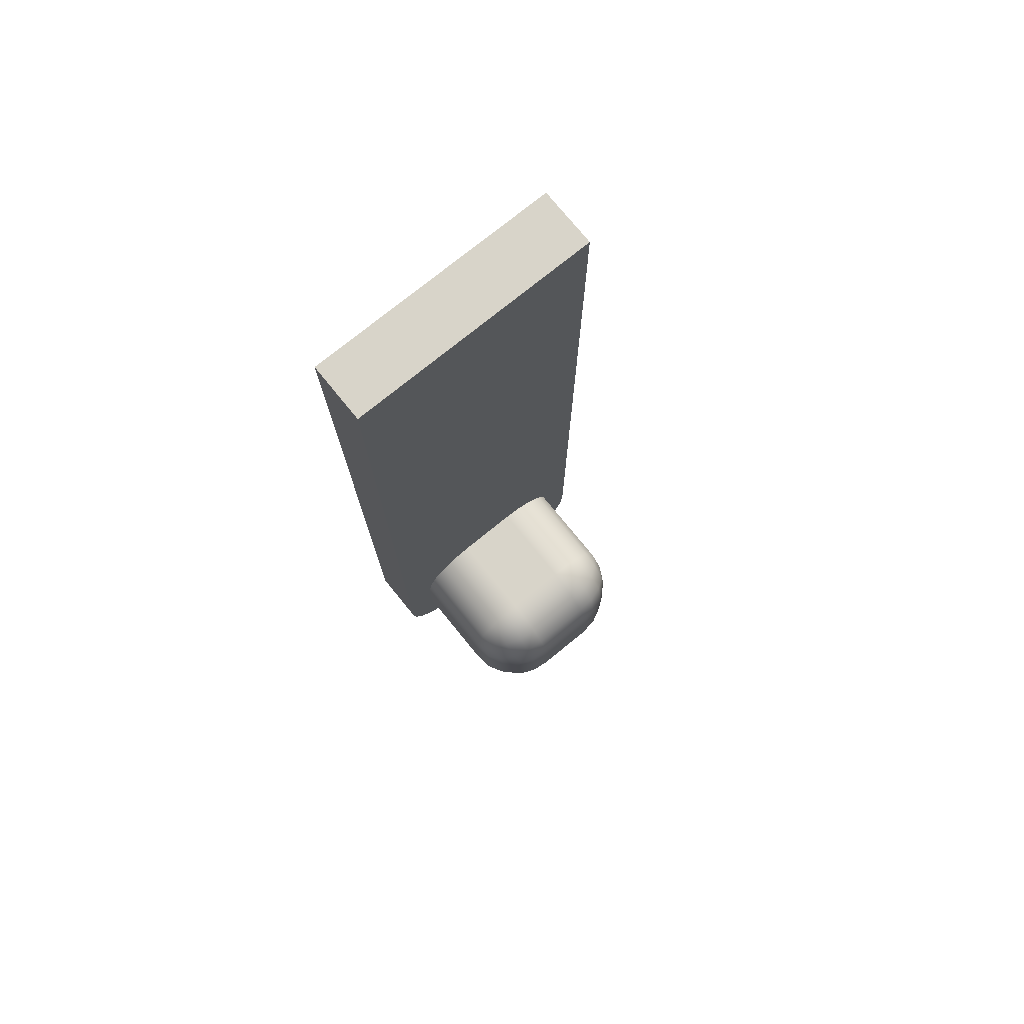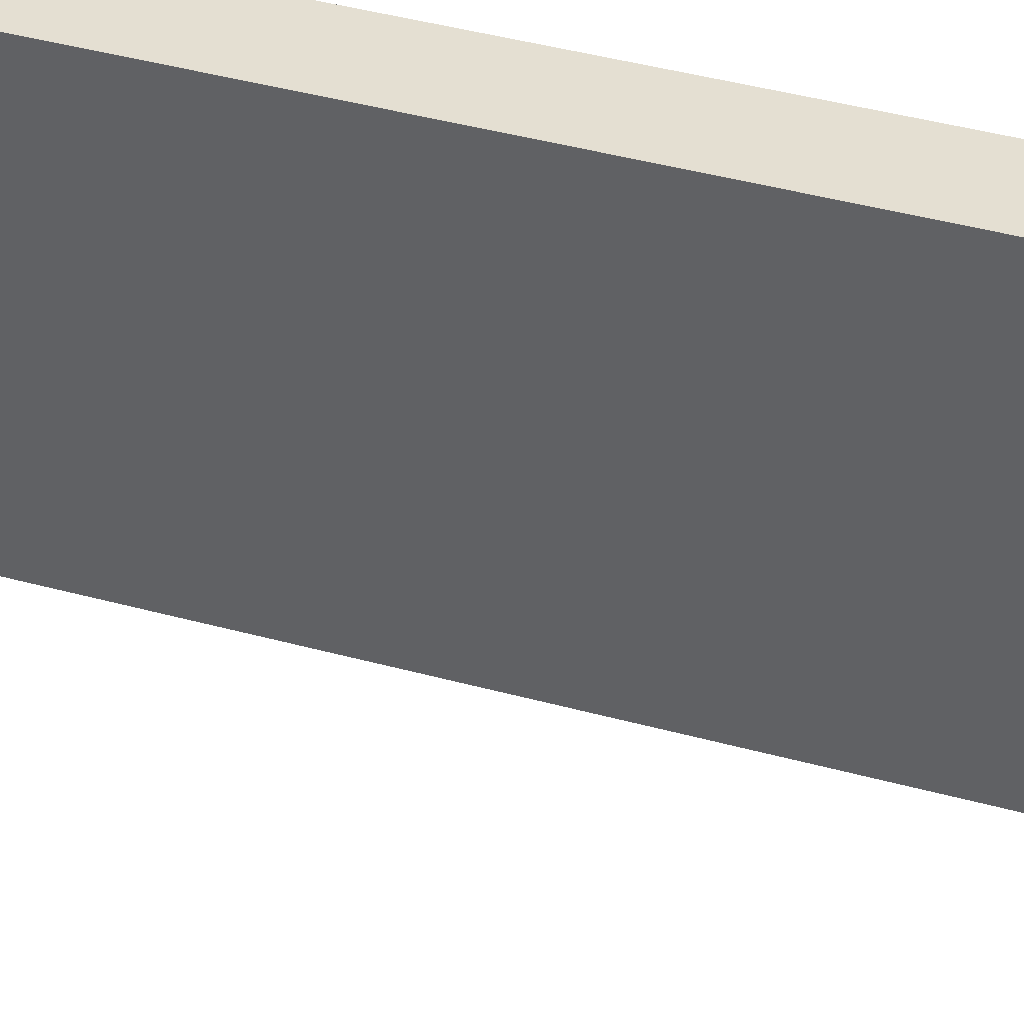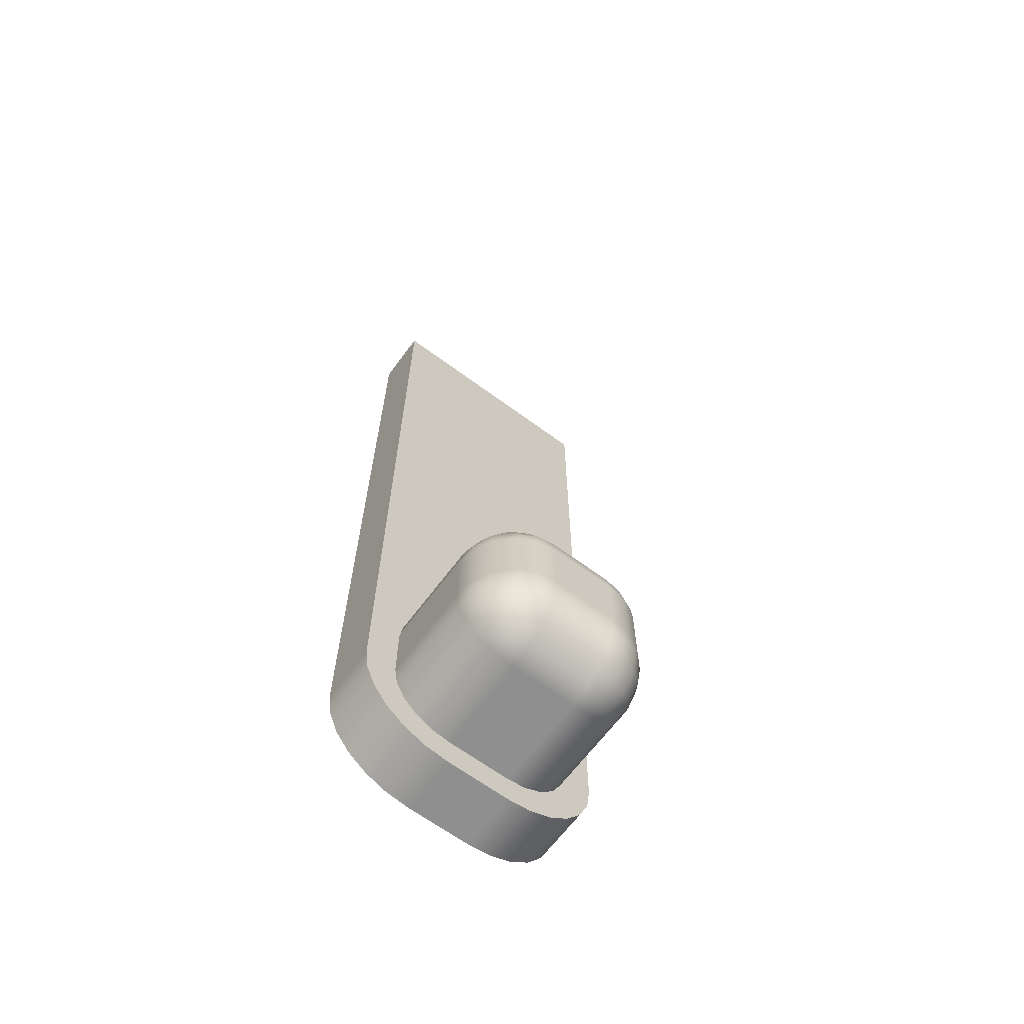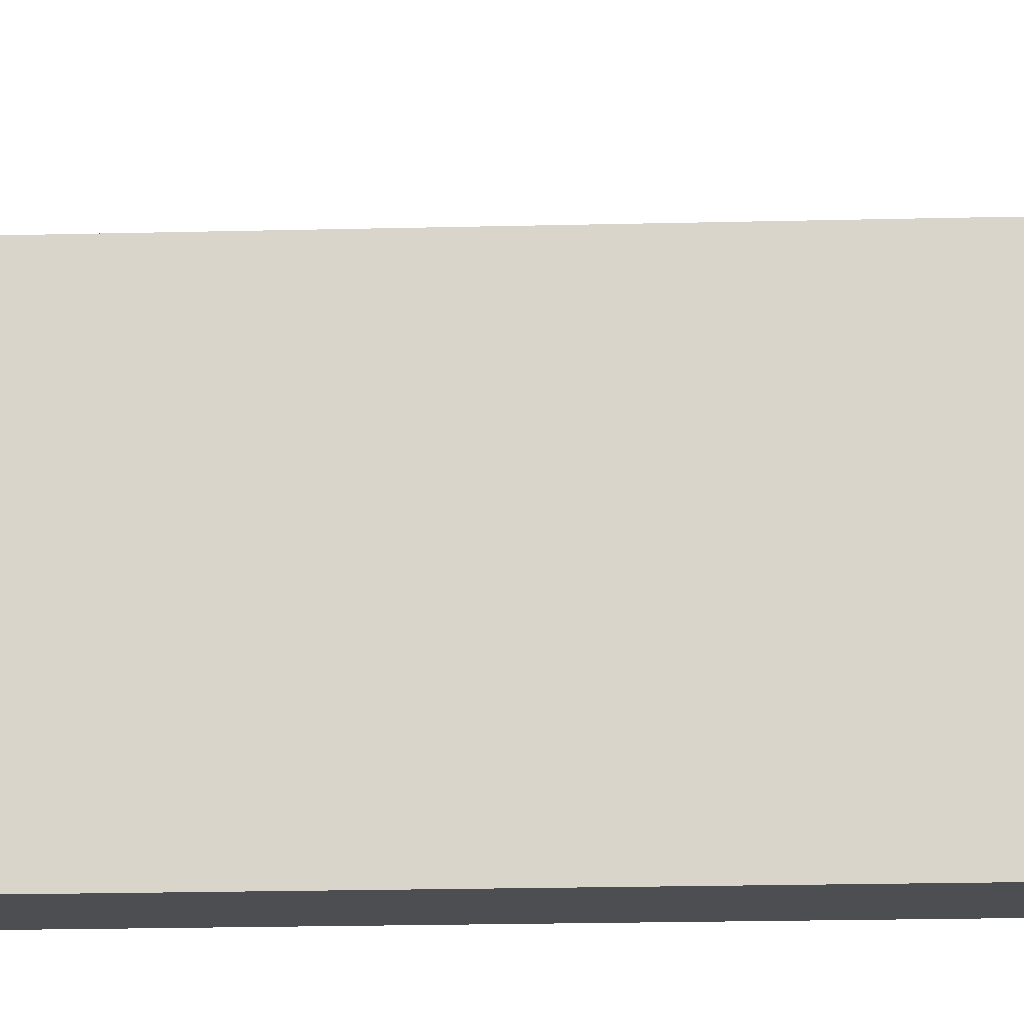
<metadata>
{"format":"obj","ext":"obj","renderer":"f3d","projection":"perspective","resolution":1024,"background":"white","views":[{"elev":75.6,"azim":-129.1,"up":"+Z"},{"elev":37.0,"azim":-69.8,"up":"+Y"},{"elev":-65.4,"azim":-126.6,"up":"+Z"},{"elev":-16.8,"azim":-86.9,"up":"+Y"}]}
</metadata>
<code>
v 7.029 38.86 -69.72
v 7.029 38.87 -69.82
v 7.029 38.91 -69.91
v 7.029 38.97 -69.99
v 7.029 39.05 -70.05
v 7.029 39.14 -70.09
v 7.029 39.24 -70.1
v 7.267 39.24 -70.1
v 7.267 39.14 -70.09
v 7.267 39.05 -70.05
v 7.267 38.97 -69.99
v 7.267 38.91 -69.91
v 7.267 38.87 -69.82
v 7.267 38.86 -69.72
v 7.029 39.5 -70.1
v 7.267 39.5 -70.1
v 7.029 38.99 -69.47
v 7.029 38.99 -69.72
v 7.029 39 -69.8
v 7.029 39.04 -69.87
v 7.029 39.09 -69.93
v 7.029 39.16 -69.96
v 7.029 39.24 -69.98
v 7.029 39.5 -69.98
v 7.029 39.58 -69.96
v 7.029 39.65 -69.93
v 7.029 39.7 -69.87
v 7.029 39.74 -69.8
v 7.029 39.75 -69.72
v 7.029 39.75 -69.47
v 7.029 39.74 -69.39
v 7.029 39.7 -69.32
v 7.029 39.65 -69.26
v 7.029 39.58 -69.23
v 7.029 39.5 -69.22
v 7.029 39.24 -69.22
v 7.029 39.16 -69.23
v 7.029 39.09 -69.26
v 7.029 39.04 -69.32
v 7.029 39 -69.39
v 7.029 38.86 -66.29
v 7.029 39.88 -66.29
v 7.029 39.88 -69.72
v 7.029 39.87 -69.82
v 7.029 39.83 -69.91
v 7.029 39.77 -69.99
v 7.029 39.69 -70.05
v 7.029 39.6 -70.09
v 7.267 39.88 -69.72
v 7.267 39.87 -69.82
v 7.267 39.83 -69.91
v 7.267 39.77 -69.99
v 7.267 39.69 -70.05
v 7.267 39.6 -70.09
v 7.267 39.88 -66.29
v 7.267 38.86 -66.29
v 7.267 39.37 -69.34
v 7.267 39.45 -69.36
v 7.267 39.53 -69.4
v 7.267 39.59 -69.47
v 7.267 39.62 -69.55
v 7.267 39.62 -69.64
v 7.267 39.59 -69.72
v 7.267 39.53 -69.79
v 7.267 39.45 -69.83
v 7.267 39.37 -69.85
v 7.267 39.28 -69.83
v 7.267 39.21 -69.79
v 7.267 39.15 -69.72
v 7.267 39.12 -69.64
v 7.267 39.12 -69.55
v 7.267 39.15 -69.47
v 7.267 39.21 -69.4
v 7.267 39.28 -69.36
v 6.394 39.24 -69.47
v 6.406 39.16 -69.47
v 6.442 39.09 -69.47
v 6.498 39.04 -69.47
v 6.569 39 -69.47
v 6.648 38.99 -69.47
v 6.648 39 -69.39
v 6.648 39.04 -69.32
v 6.648 39.09 -69.26
v 6.648 39.16 -69.23
v 6.648 39.24 -69.22
v 6.569 39.24 -69.23
v 6.498 39.24 -69.26
v 6.442 39.24 -69.32
v 6.406 39.24 -69.39
v 6.51 39.17 -69.27
v 6.432 39.11 -69.44
v 6.41 39.18 -69.41
v 6.569 39 -69.44
v 6.515 39.04 -69.4
v 6.474 39.09 -69.36
v 6.449 39.17 -69.33
v 6.62 39 -69.39
v 6.575 39.04 -69.34
v 6.537 39.09 -69.29
v 6.614 39.11 -69.25
v 6.584 39.18 -69.23
v 6.394 39.24 -69.72
v 6.406 39.24 -69.8
v 6.442 39.24 -69.87
v 6.498 39.24 -69.93
v 6.569 39.24 -69.96
v 6.648 39.24 -69.98
v 6.648 39.16 -69.96
v 6.648 39.09 -69.93
v 6.648 39.04 -69.87
v 6.648 39 -69.8
v 6.648 38.99 -69.72
v 6.569 39 -69.72
v 6.498 39.04 -69.72
v 6.442 39.09 -69.72
v 6.406 39.16 -69.72
v 6.449 39.17 -69.86
v 6.41 39.18 -69.79
v 6.432 39.11 -69.76
v 6.474 39.09 -69.83
v 6.515 39.04 -69.8
v 6.569 39 -69.75
v 6.62 39 -69.8
v 6.575 39.04 -69.86
v 6.537 39.09 -69.9
v 6.51 39.17 -69.92
v 6.584 39.18 -69.96
v 6.614 39.11 -69.94
v 6.394 39.5 -69.47
v 6.406 39.5 -69.39
v 6.442 39.5 -69.32
v 6.498 39.5 -69.26
v 6.569 39.5 -69.23
v 6.648 39.5 -69.22
v 6.648 39.58 -69.23
v 6.648 39.65 -69.26
v 6.648 39.7 -69.32
v 6.648 39.74 -69.39
v 6.648 39.75 -69.47
v 6.569 39.74 -69.47
v 6.498 39.7 -69.47
v 6.442 39.65 -69.47
v 6.406 39.58 -69.47
v 6.449 39.57 -69.33
v 6.41 39.56 -69.41
v 6.432 39.63 -69.44
v 6.474 39.65 -69.36
v 6.515 39.7 -69.4
v 6.569 39.74 -69.44
v 6.62 39.74 -69.39
v 6.575 39.7 -69.34
v 6.537 39.65 -69.29
v 6.51 39.57 -69.27
v 6.584 39.56 -69.23
v 6.614 39.63 -69.25
v 6.394 39.5 -69.72
v 6.406 39.58 -69.72
v 6.442 39.65 -69.72
v 6.498 39.7 -69.72
v 6.569 39.74 -69.72
v 6.648 39.75 -69.72
v 6.648 39.74 -69.8
v 6.648 39.7 -69.87
v 6.648 39.65 -69.93
v 6.648 39.58 -69.96
v 6.648 39.5 -69.98
v 6.569 39.5 -69.96
v 6.498 39.5 -69.93
v 6.442 39.5 -69.87
v 6.406 39.5 -69.8
v 6.51 39.57 -69.92
v 6.432 39.63 -69.76
v 6.41 39.56 -69.79
v 6.569 39.74 -69.75
v 6.515 39.7 -69.8
v 6.474 39.65 -69.83
v 6.449 39.57 -69.86
v 6.62 39.74 -69.8
v 6.575 39.7 -69.86
v 6.537 39.65 -69.9
v 6.614 39.63 -69.94
v 6.584 39.56 -69.96
v 6.552 39.37 -69.34
v 6.552 39.45 -69.36
v 6.552 39.53 -69.4
v 6.552 39.59 -69.47
v 6.552 39.62 -69.55
v 6.552 39.62 -69.64
v 6.552 39.59 -69.72
v 6.552 39.53 -69.79
v 6.552 39.45 -69.83
v 6.552 39.37 -69.85
v 6.552 39.28 -69.83
v 6.552 39.21 -69.79
v 6.552 39.15 -69.72
v 6.552 39.12 -69.64
v 6.552 39.12 -69.55
v 6.552 39.15 -69.47
v 6.552 39.21 -69.4
v 6.552 39.28 -69.36
g face 0
f 14 1 13
f 13 1 2
f 13 2 12
f 12 2 3
f 12 3 11
f 11 3 4
f 11 4 10
f 10 4 5
f 10 5 9
f 9 5 6
f 9 6 8
f 8 6 7
g face 1
f 8 7 16
f 16 7 15
g face 2
f 40 17 1
f 1 17 18
f 1 18 2
f 2 18 3
f 3 18 4
f 4 18 19
f 4 19 20
f 4 20 5
f 5 20 21
f 5 21 6
f 6 21 22
f 6 22 7
f 7 22 23
f 7 23 15
f 15 23 24
f 15 24 25
f 15 25 48
f 48 25 26
f 48 26 47
f 47 26 27
f 47 27 46
f 46 27 28
f 46 28 29
f 30 43 29
f 29 43 44
f 29 44 45
f 30 31 43
f 43 31 42
f 42 31 32
f 42 32 33
f 33 34 42
f 42 34 35
f 42 35 36
f 42 36 41
f 41 36 37
f 41 37 38
f 38 39 41
f 41 39 40
f 41 40 1
f 45 46 29
g face 3
f 43 49 44
f 44 49 50
f 44 50 45
f 45 50 51
f 45 51 46
f 46 51 52
f 46 52 47
f 47 52 53
f 47 53 48
f 48 53 54
f 48 54 15
f 15 54 16
g face 4
f 13 12 14
f 14 12 71
f 14 71 72
f 12 11 71
f 71 11 70
f 70 11 10
f 70 10 69
f 69 10 9
f 69 9 68
f 68 9 8
f 68 8 67
f 67 8 66
f 66 8 16
f 66 16 65
f 65 16 64
f 64 16 54
f 64 54 63
f 63 54 53
f 63 53 62
f 62 53 52
f 62 52 61
f 61 52 51
f 61 51 49
f 49 51 50
f 61 49 60
f 60 49 55
f 60 55 59
f 59 55 58
f 58 55 57
f 57 55 56
f 57 56 74
f 74 56 73
f 73 56 72
f 72 56 14
g face 5
f 49 43 55
f 55 43 42
g face 6
f 89 75 92
f 92 75 76
f 92 76 91
f 91 76 77
f 91 77 78
f 79 93 78
f 78 93 94
f 78 94 91
f 91 94 95
f 91 95 96
f 96 95 90
f 96 90 88
f 88 90 87
f 87 90 86
f 86 90 101
f 86 101 85
f 85 101 84
f 84 101 100
f 84 100 83
f 83 100 98
f 83 98 82
f 82 98 97
f 82 97 81
f 81 97 80
f 80 97 93
f 80 93 79
f 88 89 96
f 96 89 92
f 96 92 91
f 97 98 93
f 93 98 94
f 95 94 99
f 99 94 98
f 99 98 100
f 101 90 99
f 99 90 95
f 101 99 100
g face 7
f 80 17 81
f 81 17 40
f 81 40 82
f 82 40 39
f 82 39 83
f 83 39 38
f 83 38 84
f 84 38 37
f 84 37 85
f 85 37 36
g face 8
f 116 102 118
f 118 102 103
f 118 103 117
f 117 103 104
f 117 104 105
f 117 105 126
f 126 105 106
f 126 106 127
f 127 106 107
f 127 107 108
f 127 108 128
f 128 108 109
f 128 109 110
f 111 123 110
f 110 123 124
f 110 124 128
f 128 124 125
f 128 125 126
f 126 125 117
f 111 112 123
f 123 112 122
f 123 122 121
f 121 122 114
f 121 114 115
f 112 113 122
f 122 113 114
f 121 115 119
f 119 115 116
f 119 116 118
f 119 118 120
f 120 118 117
f 120 117 125
f 119 120 121
f 121 120 124
f 121 124 123
f 124 120 125
f 127 128 126
g face 9
f 107 23 108
f 108 23 22
f 108 22 109
f 109 22 21
f 109 21 110
f 110 21 20
f 110 20 111
f 111 20 19
f 111 19 112
f 112 19 18
g face 10
f 112 80 113
f 113 80 79
f 113 79 114
f 114 79 78
f 114 78 115
f 115 78 77
f 115 77 116
f 116 77 76
f 116 76 102
f 102 76 75
g face 11
f 143 129 145
f 145 129 130
f 145 130 144
f 144 130 131
f 144 131 132
f 144 132 153
f 153 132 133
f 153 133 154
f 154 133 134
f 154 134 135
f 154 135 155
f 155 135 136
f 155 136 137
f 138 150 137
f 137 150 151
f 137 151 155
f 155 151 152
f 155 152 153
f 153 152 144
f 138 139 150
f 150 139 149
f 150 149 148
f 148 149 141
f 148 141 142
f 139 140 149
f 149 140 141
f 143 146 142
f 142 146 147
f 142 147 148
f 148 147 151
f 148 151 150
f 146 143 145
f 147 146 145
f 145 144 147
f 147 144 152
f 147 152 151
f 154 155 153
g face 12
f 134 35 135
f 135 35 34
f 135 34 136
f 136 34 33
f 136 33 137
f 137 33 32
f 137 32 138
f 138 32 31
f 138 31 139
f 139 31 30
g face 13
f 170 156 173
f 173 156 157
f 173 157 172
f 172 157 158
f 172 158 159
f 160 174 159
f 159 174 175
f 159 175 172
f 172 175 176
f 172 176 177
f 177 176 171
f 177 171 169
f 169 171 168
f 168 171 167
f 167 171 182
f 167 182 166
f 166 182 165
f 165 182 181
f 165 181 164
f 164 181 180
f 164 180 179
f 179 180 175
f 179 175 174
f 160 161 174
f 174 161 178
f 174 178 179
f 179 178 163
f 179 163 164
f 161 162 178
f 178 162 163
f 169 170 177
f 177 170 173
f 177 173 172
f 171 176 180
f 180 176 175
f 182 171 180
f 181 182 180
g face 14
f 161 29 162
f 162 29 28
f 162 28 163
f 163 28 27
f 163 27 164
f 164 27 26
f 164 26 165
f 165 26 25
f 165 25 166
f 166 25 24
g face 15
f 166 107 167
f 167 107 106
f 167 106 168
f 168 106 105
f 168 105 169
f 169 105 104
f 169 104 170
f 170 104 103
f 170 103 156
f 156 103 102
g face 16
f 139 161 140
f 140 161 160
f 140 160 141
f 141 160 159
f 141 159 142
f 142 159 158
f 142 158 143
f 143 158 157
f 143 157 129
f 129 157 156
g face 17
f 85 134 86
f 86 134 133
f 86 133 87
f 87 133 132
f 87 132 88
f 88 132 131
f 88 131 89
f 89 131 130
f 89 130 75
f 75 130 129
g face 18
f 80 112 17
f 17 112 18
g face 19
f 107 166 23
f 23 166 24
g face 20
f 102 75 156
f 156 75 129
g face 21
f 74 200 57
f 57 200 183
f 57 183 58
f 58 183 184
f 58 184 59
f 59 184 185
f 59 185 60
f 60 185 186
f 60 186 61
f 61 186 187
f 61 187 62
f 62 187 188
f 62 188 63
f 63 188 189
f 63 189 64
f 64 189 190
f 64 190 65
f 65 190 191
f 65 191 66
f 66 191 192
f 66 192 67
f 67 192 193
f 67 193 68
f 68 193 194
f 68 194 69
f 69 194 195
f 69 195 70
f 70 195 196
f 70 196 71
f 71 196 197
f 71 197 72
f 72 197 198
f 72 198 73
f 73 198 199
f 73 199 74
f 74 199 200
g face 22
f 200 193 183
f 183 193 192
f 183 192 184
f 184 192 191
f 184 191 185
f 185 191 190
f 185 190 186
f 186 190 189
f 186 189 187
f 187 189 188
f 193 200 194
f 194 200 199
f 194 199 195
f 195 199 198
f 195 198 196
f 196 198 197
g face 23
f 30 29 139
f 139 29 161
g face 24
f 36 35 85
f 85 35 134
g face 25
f 1 14 41
f 41 14 56
g face 26
f 55 42 56
f 56 42 41
g halfedge 0 edge 0
l 7 6 5 4 3 2 1
g halfedge 1 edge 0
l 1 2 3 4 5 6 7
g halfedge 2 edge 1
l 8 7
g halfedge 3 edge 1
l 7 8
g halfedge 4 edge 2
l 14 13 12 11 10 9 8
g halfedge 5 edge 2
l 8 9 10 11 12 13 14
g halfedge 6 edge 3
l 1 14
g halfedge 7 edge 3
l 14 1
g halfedge 8 edge 4
l 15 7
g halfedge 9 edge 4
l 7 15
g halfedge 10 edge 5
l 15 16
g halfedge 11 edge 5
l 16 15
g halfedge 12 edge 6
l 8 16
g halfedge 13 edge 6
l 16 8
g halfedge 14 edge 7
l 17 18
g halfedge 15 edge 7
l 18 17
g halfedge 16 edge 8
l 23 22 21 20 19 18
g halfedge 17 edge 8
l 18 19 20 21 22 23
g halfedge 18 edge 9
l 23 24
g halfedge 19 edge 9
l 24 23
g halfedge 20 edge 10
l 29 28 27 26 25 24
g halfedge 21 edge 10
l 24 25 26 27 28 29
g halfedge 22 edge 11
l 29 30
g halfedge 23 edge 11
l 30 29
g halfedge 24 edge 12
l 35 34 33 32 31 30
g halfedge 25 edge 12
l 30 31 32 33 34 35
g halfedge 26 edge 13
l 35 36
g halfedge 27 edge 13
l 36 35
g halfedge 28 edge 14
l 17 40 39 38 37 36
g halfedge 29 edge 14
l 36 37 38 39 40 17
g halfedge 30 edge 15
l 41 1
g halfedge 31 edge 15
l 1 41
g halfedge 32 edge 16
l 41 42
g halfedge 33 edge 16
l 42 41
g halfedge 34 edge 17
l 42 43
g halfedge 35 edge 17
l 43 42
g halfedge 36 edge 18
l 43 44 45 46 47 48 15
g halfedge 37 edge 18
l 15 48 47 46 45 44 43
g halfedge 38 edge 19
l 16 54 53 52 51 50 49
g halfedge 39 edge 19
l 49 50 51 52 53 54 16
g halfedge 40 edge 20
l 49 43
g halfedge 41 edge 20
l 43 49
g halfedge 42 edge 21
l 49 55
g halfedge 43 edge 21
l 55 49
g halfedge 44 edge 22
l 55 56
g halfedge 45 edge 22
l 56 55
g halfedge 46 edge 23
l 56 14
g halfedge 47 edge 23
l 14 56
g halfedge 48 edge 24
l 57 58 59 60 61 62 63 64 65 66 67 68 69 70 71 72 73 74 57
g halfedge 49 edge 24
l 57 74 73 72 71 70 69 68 67 66 65 64 63 62 61 60 59 58 57
g halfedge 50 edge 25
l 42 55
g halfedge 51 edge 25
l 55 42
g halfedge 52 edge 26
l 80 79 78 77 76 75
g halfedge 53 edge 26
l 75 76 77 78 79 80
g halfedge 54 edge 27
l 85 84 83 82 81 80
g halfedge 55 edge 27
l 80 81 82 83 84 85
g halfedge 56 edge 28
l 75 89 88 87 86 85
g halfedge 57 edge 28
l 85 86 87 88 89 75
g halfedge 58 edge 29
l 85 36
g halfedge 59 edge 29
l 36 85
g halfedge 60 edge 30
l 17 80
g halfedge 61 edge 30
l 80 17
g halfedge 62 edge 31
l 107 106 105 104 103 102
g halfedge 63 edge 31
l 102 103 104 105 106 107
g halfedge 64 edge 32
l 112 111 110 109 108 107
g halfedge 65 edge 32
l 107 108 109 110 111 112
g halfedge 66 edge 33
l 102 116 115 114 113 112
g halfedge 67 edge 33
l 112 113 114 115 116 102
g halfedge 68 edge 34
l 112 18
g halfedge 69 edge 34
l 18 112
g halfedge 70 edge 35
l 23 107
g halfedge 71 edge 35
l 107 23
g halfedge 72 edge 36
l 102 75
g halfedge 73 edge 36
l 75 102
g halfedge 74 edge 37
l 80 112
g halfedge 75 edge 37
l 112 80
g halfedge 76 edge 38
l 134 133 132 131 130 129
g halfedge 77 edge 38
l 129 130 131 132 133 134
g halfedge 78 edge 39
l 139 138 137 136 135 134
g halfedge 79 edge 39
l 134 135 136 137 138 139
g halfedge 80 edge 40
l 129 143 142 141 140 139
g halfedge 81 edge 40
l 139 140 141 142 143 129
g halfedge 82 edge 41
l 139 30
g halfedge 83 edge 41
l 30 139
g halfedge 84 edge 42
l 35 134
g halfedge 85 edge 42
l 134 35
g halfedge 86 edge 43
l 161 160 159 158 157 156
g halfedge 87 edge 43
l 156 157 158 159 160 161
g halfedge 88 edge 44
l 166 165 164 163 162 161
g halfedge 89 edge 44
l 161 162 163 164 165 166
g halfedge 90 edge 45
l 156 170 169 168 167 166
g halfedge 91 edge 45
l 166 167 168 169 170 156
g halfedge 92 edge 46
l 166 24
g halfedge 93 edge 46
l 24 166
g halfedge 94 edge 47
l 29 161
g halfedge 95 edge 47
l 161 29
g halfedge 96 edge 48
l 156 102
g halfedge 97 edge 48
l 102 156
g halfedge 98 edge 49
l 107 166
g halfedge 99 edge 49
l 166 107
g halfedge 100 edge 50
l 129 156
g halfedge 101 edge 50
l 156 129
g halfedge 102 edge 51
l 161 139
g halfedge 103 edge 51
l 139 161
g halfedge 104 edge 52
l 75 129
g halfedge 105 edge 52
l 129 75
g halfedge 106 edge 53
l 134 85
g halfedge 107 edge 53
l 85 134
g halfedge 108 edge 54
l 183 184 185 186 187 188 189 190 191 192 193 194 195 196 197 198 199 200 183
g halfedge 109 edge 54
l 183 200 199 198 197 196 195 194 193 192 191 190 189 188 187 186 185 184 183
g halfedge 110 edge 55
l 56 41
g halfedge 111 edge 55
l 41 56
g vertex 0
p 1
g vertex 1
p 7
g vertex 2
p 8
g vertex 3
p 14
g vertex 4
p 15
g vertex 5
p 16
g vertex 6
p 17
g vertex 7
p 18
g vertex 8
p 23
g vertex 9
p 24
g vertex 10
p 29
g vertex 11
p 30
g vertex 12
p 35
g vertex 13
p 36
g vertex 14
p 41
g vertex 15
p 42
g vertex 16
p 43
g vertex 17
p 49
g vertex 18
p 55
g vertex 19
p 56
g vertex 20
p 57
g vertex 21
p 75
g vertex 22
p 80
g vertex 23
p 85
g vertex 24
p 102
g vertex 25
p 107
g vertex 26
p 112
g vertex 27
p 129
g vertex 28
p 134
g vertex 29
p 139
g vertex 30
p 156
g vertex 31
p 161
g vertex 32
p 166
g vertex 33
p 183

</code>
